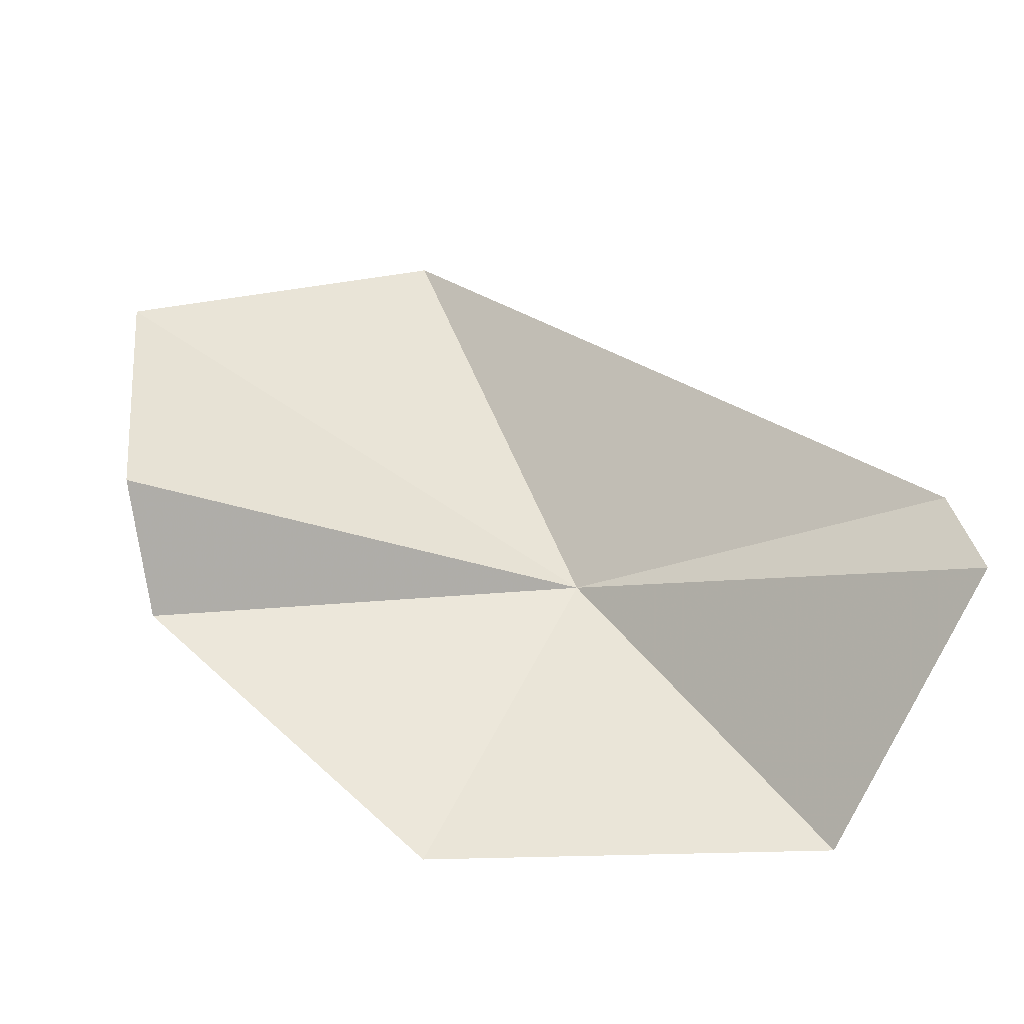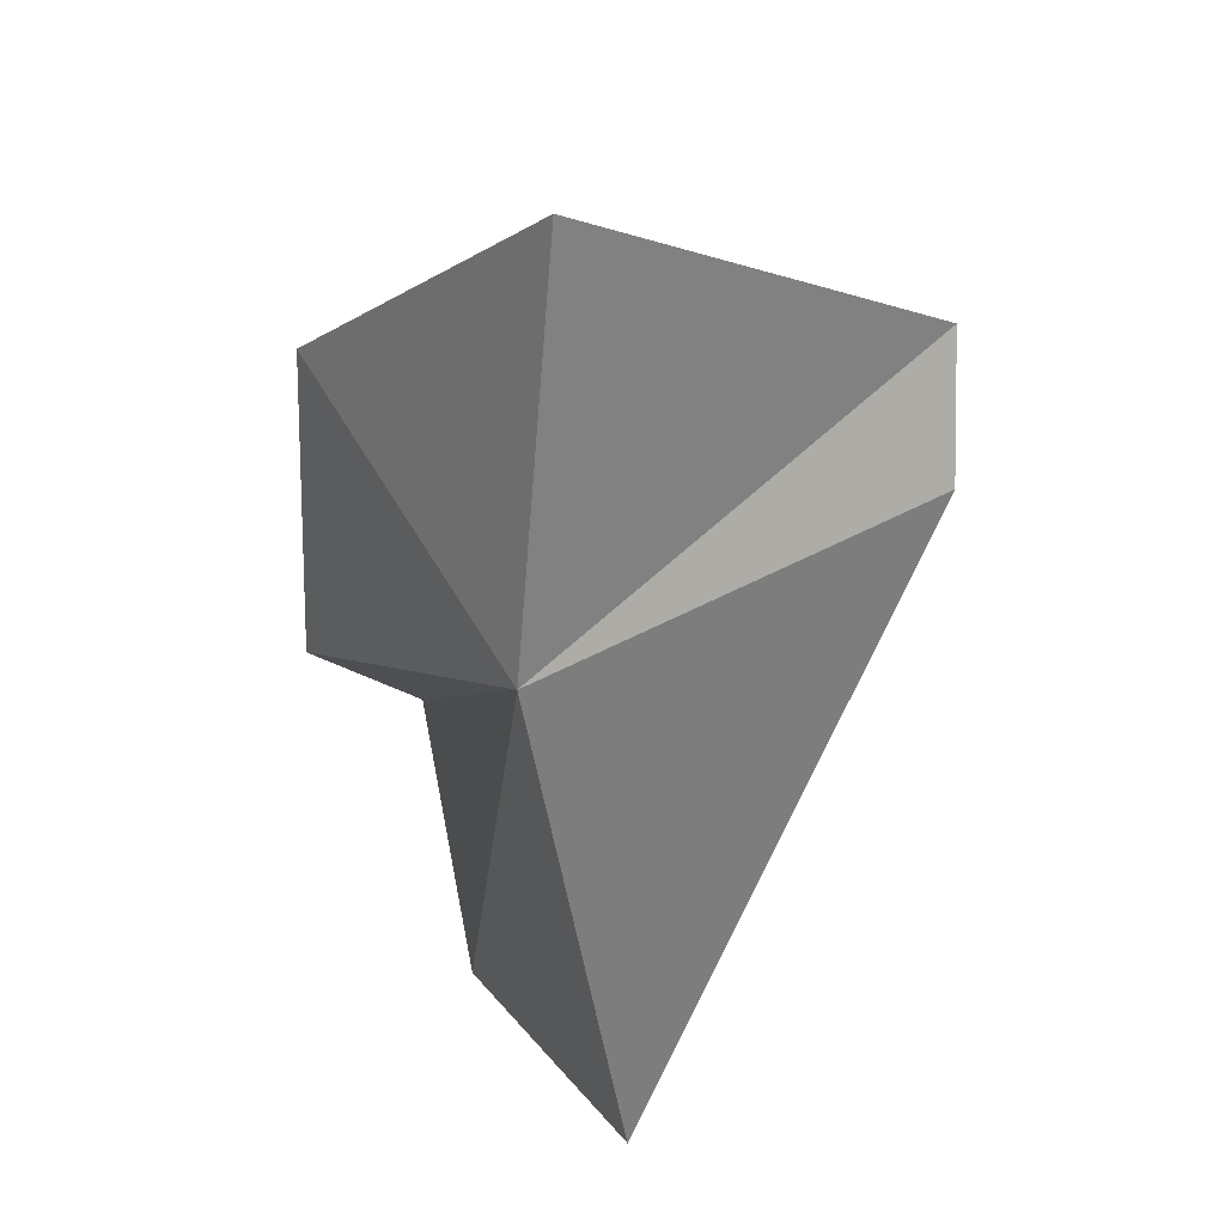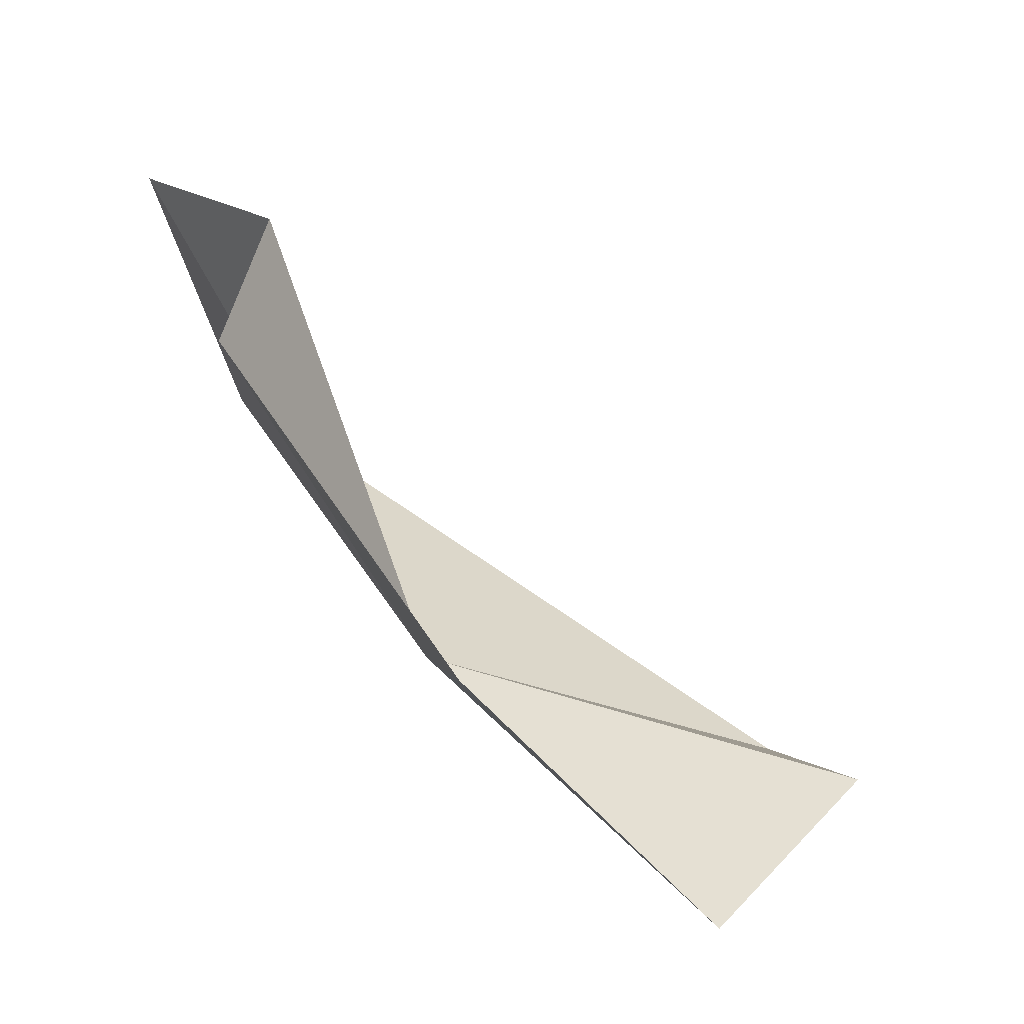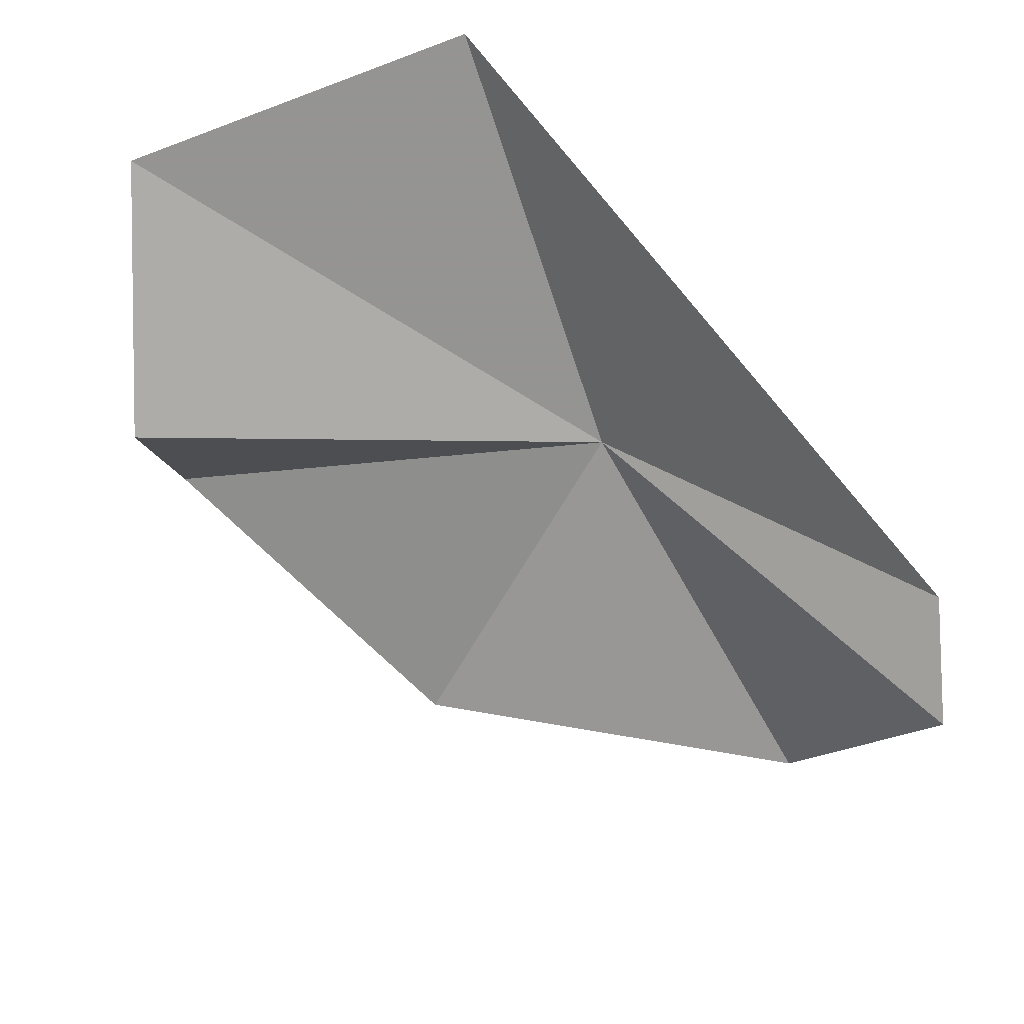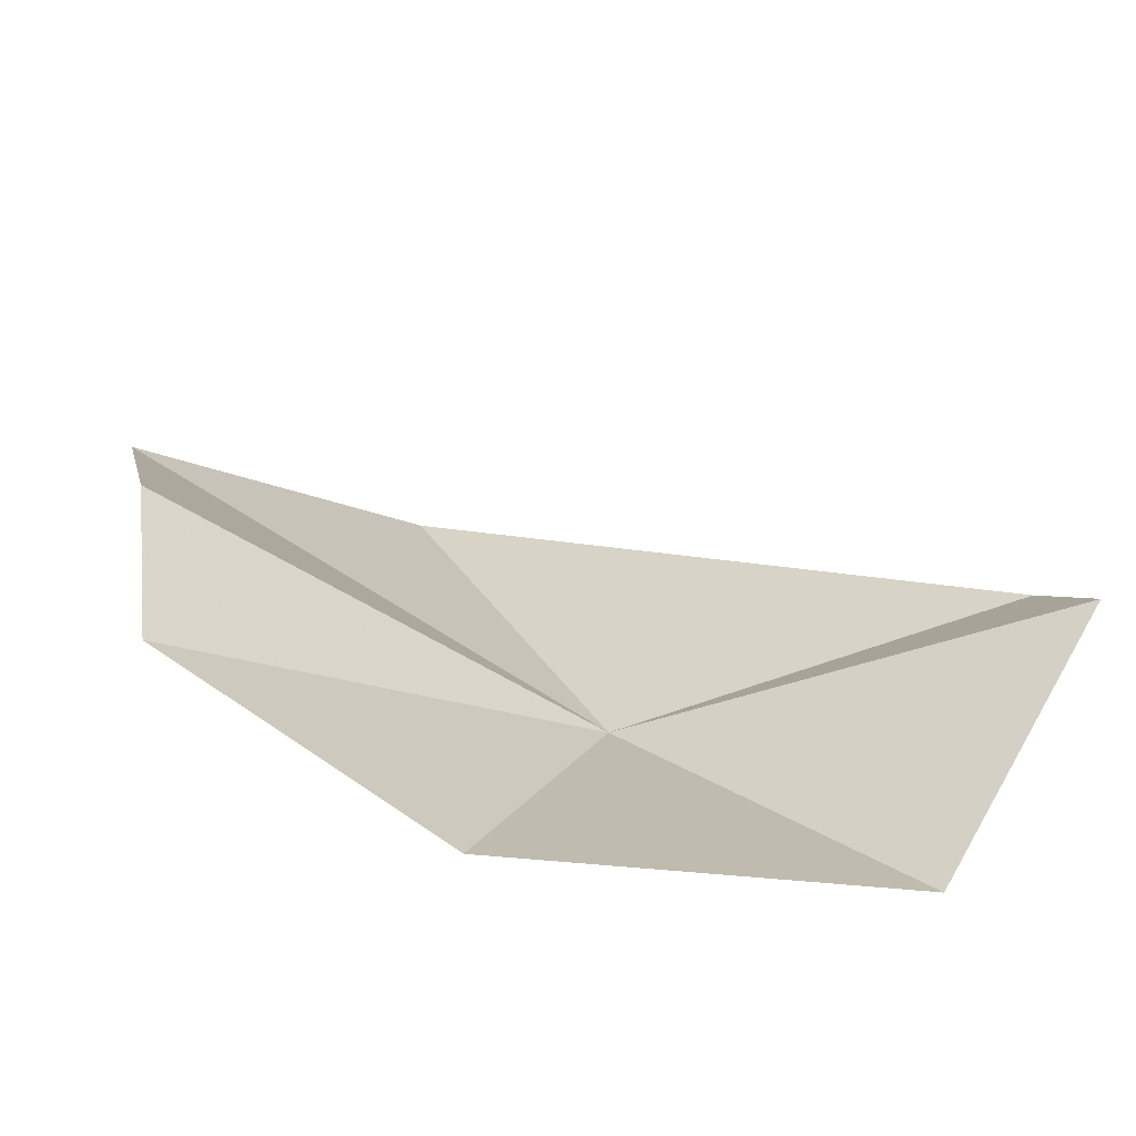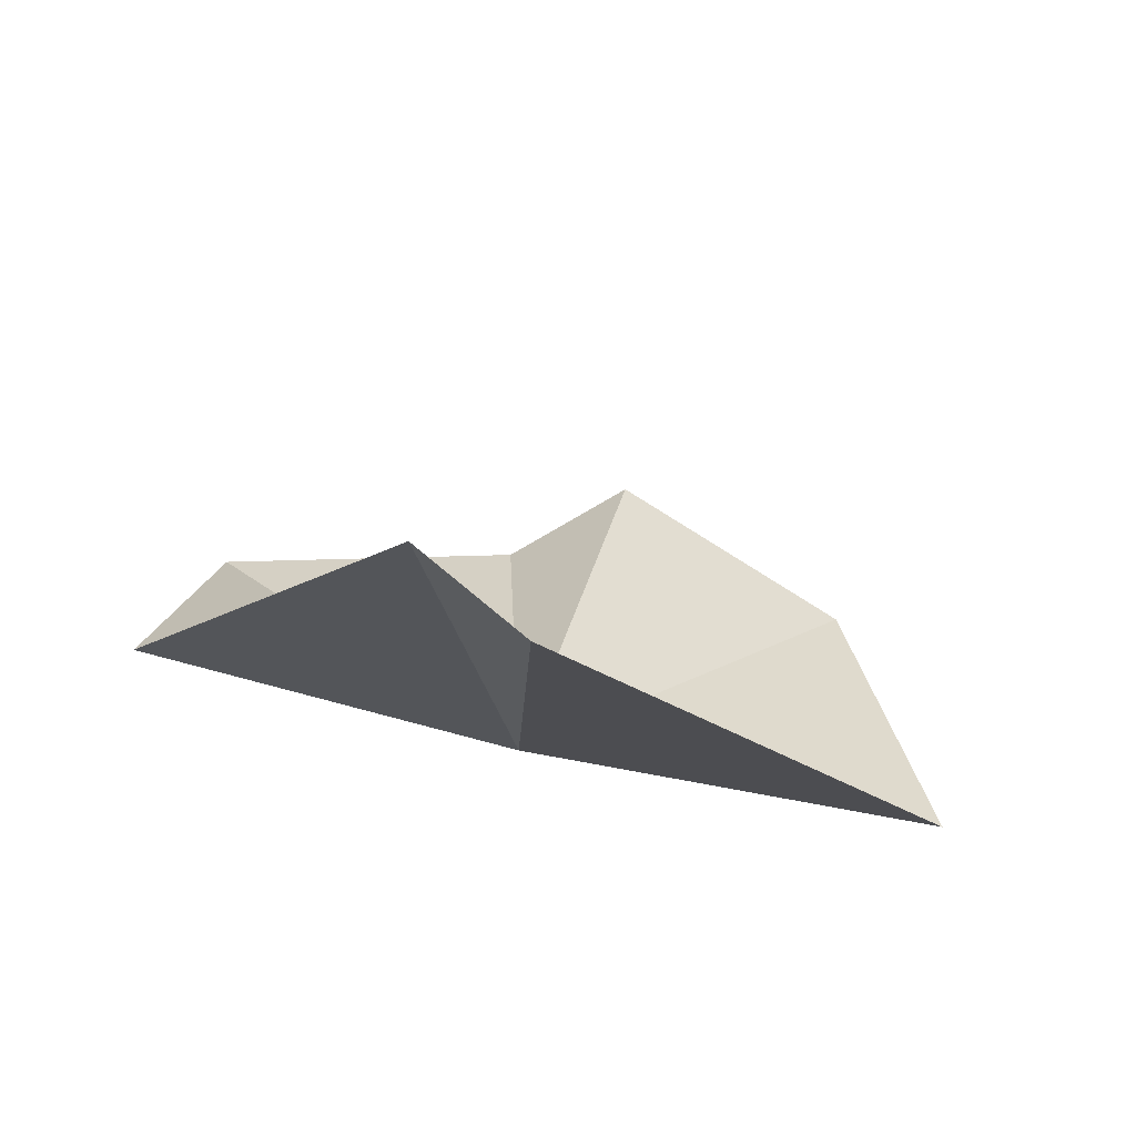
<metadata>
{"format":"obj","ext":"obj","renderer":"f3d","projection":"perspective","resolution":1024,"background":"white","views":[{"elev":-10.9,"azim":43.8,"up":"+Y"},{"elev":-66.4,"azim":41.4,"up":"+Z"},{"elev":-53.6,"azim":-10.9,"up":"+Y"},{"elev":49.7,"azim":53.9,"up":"+Y"},{"elev":-44.8,"azim":32.8,"up":"+Y"},{"elev":-31.0,"azim":96.0,"up":"+Z"}]}
</metadata>
<code>
v -4.067 -22.3 13.12
v -6.652 -21.31 18.04
v -6.969 -22.8 17.36
v -8.157 -18.75 16.85
v -4.075 -25.68 15.7
v -0.6429 -25.59 12.65
v -6.705 -17.71 13.21
v 0.4798 -21.62 11.88
v 1.36 -22.6 12.45
f 1 3 2
f 1 2 4
f 1 6 5
f 1 7 8
f 1 9 6
f 1 4 7
f 1 5 3
f 1 8 9

</code>
